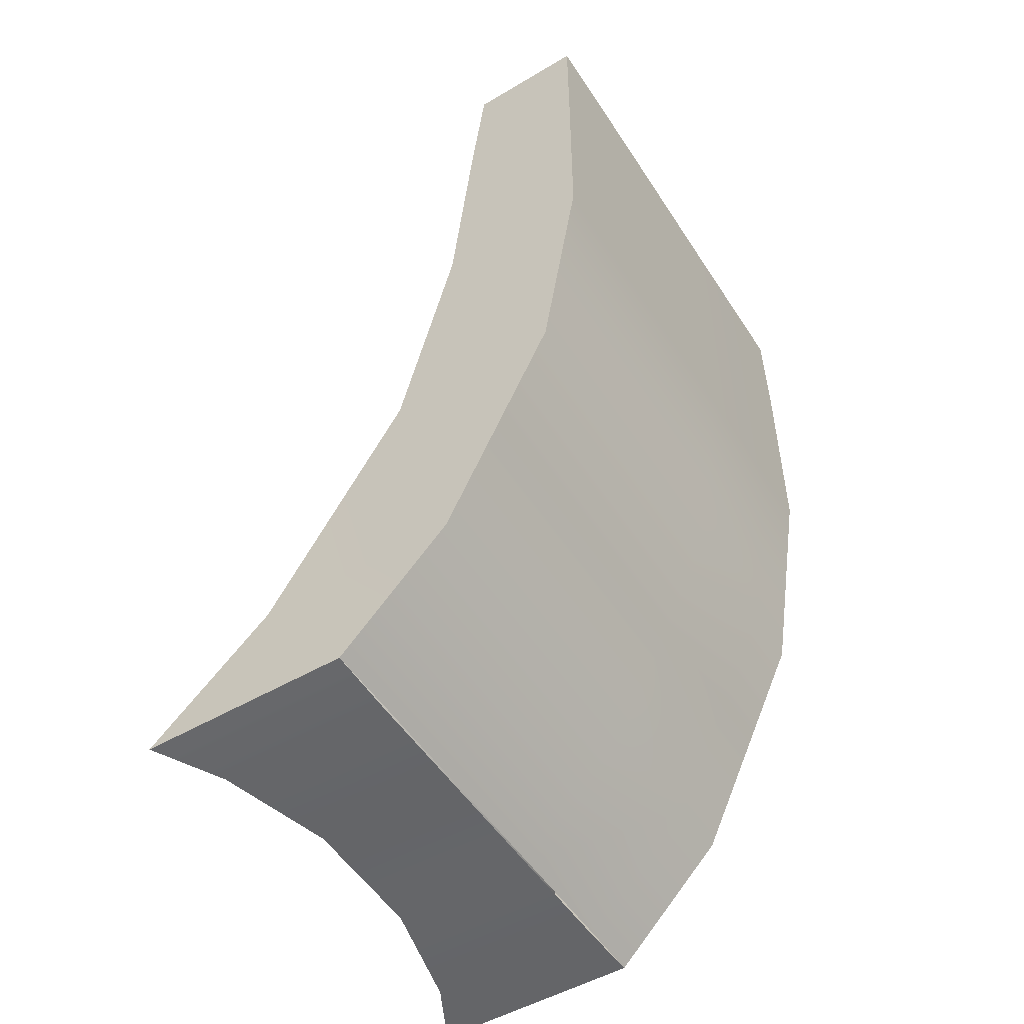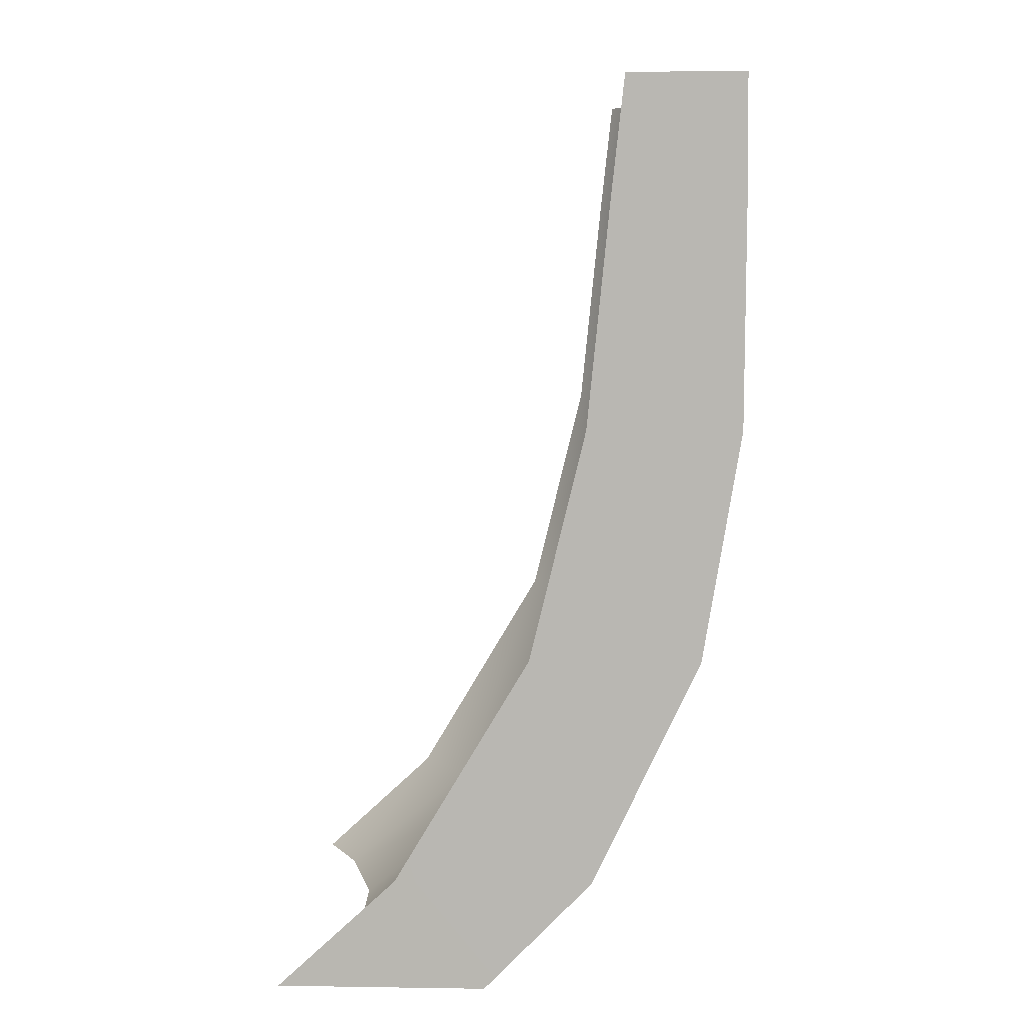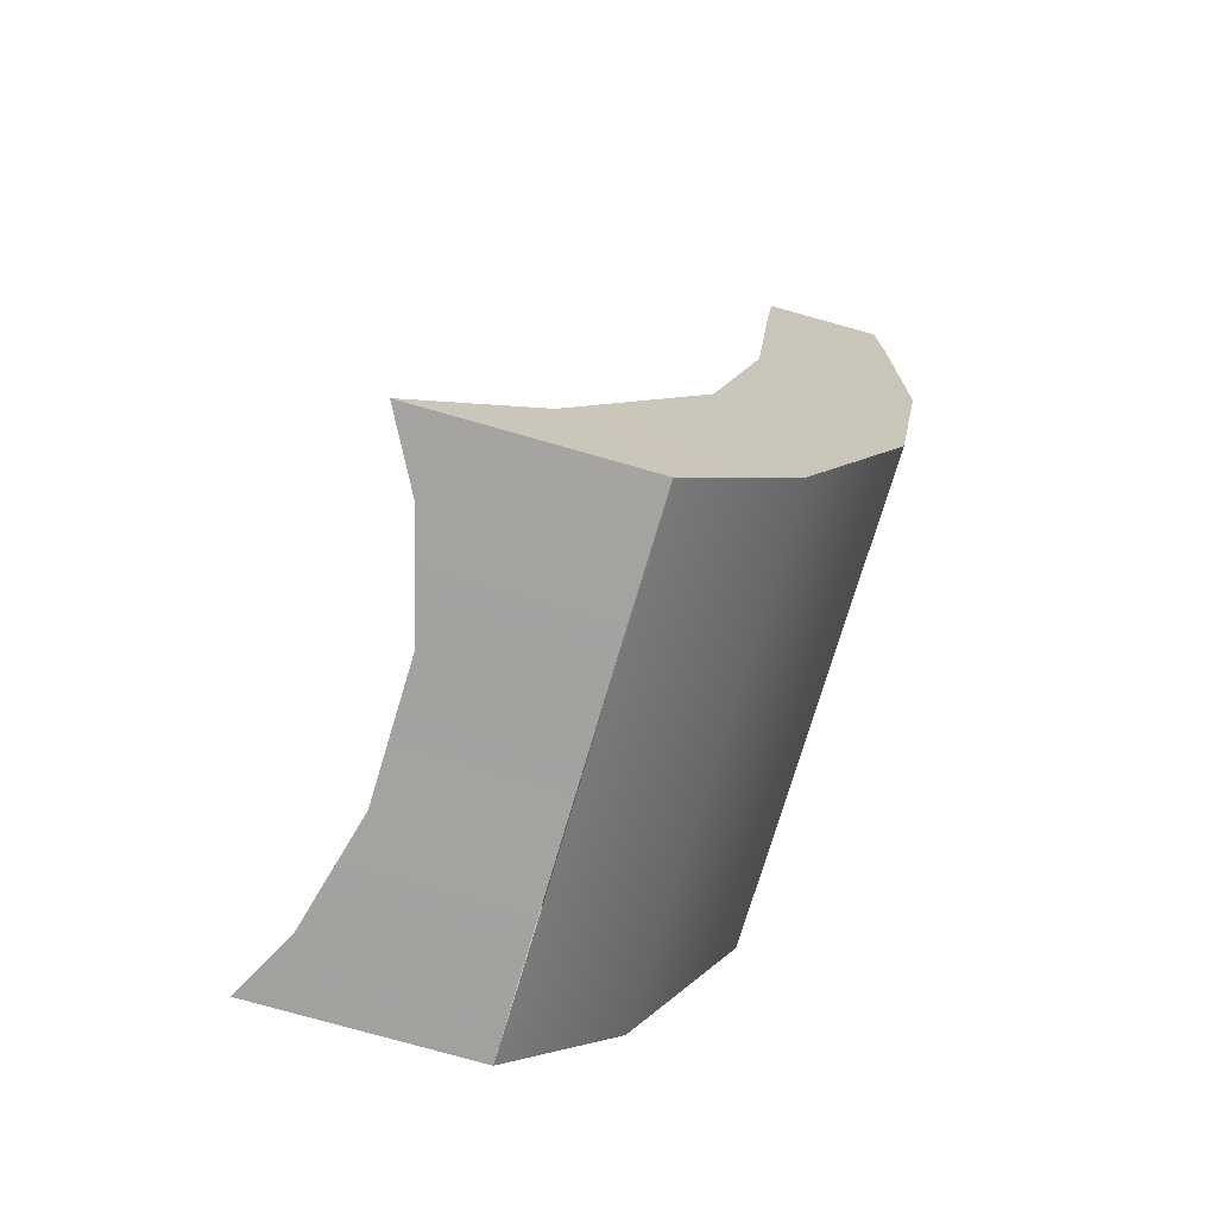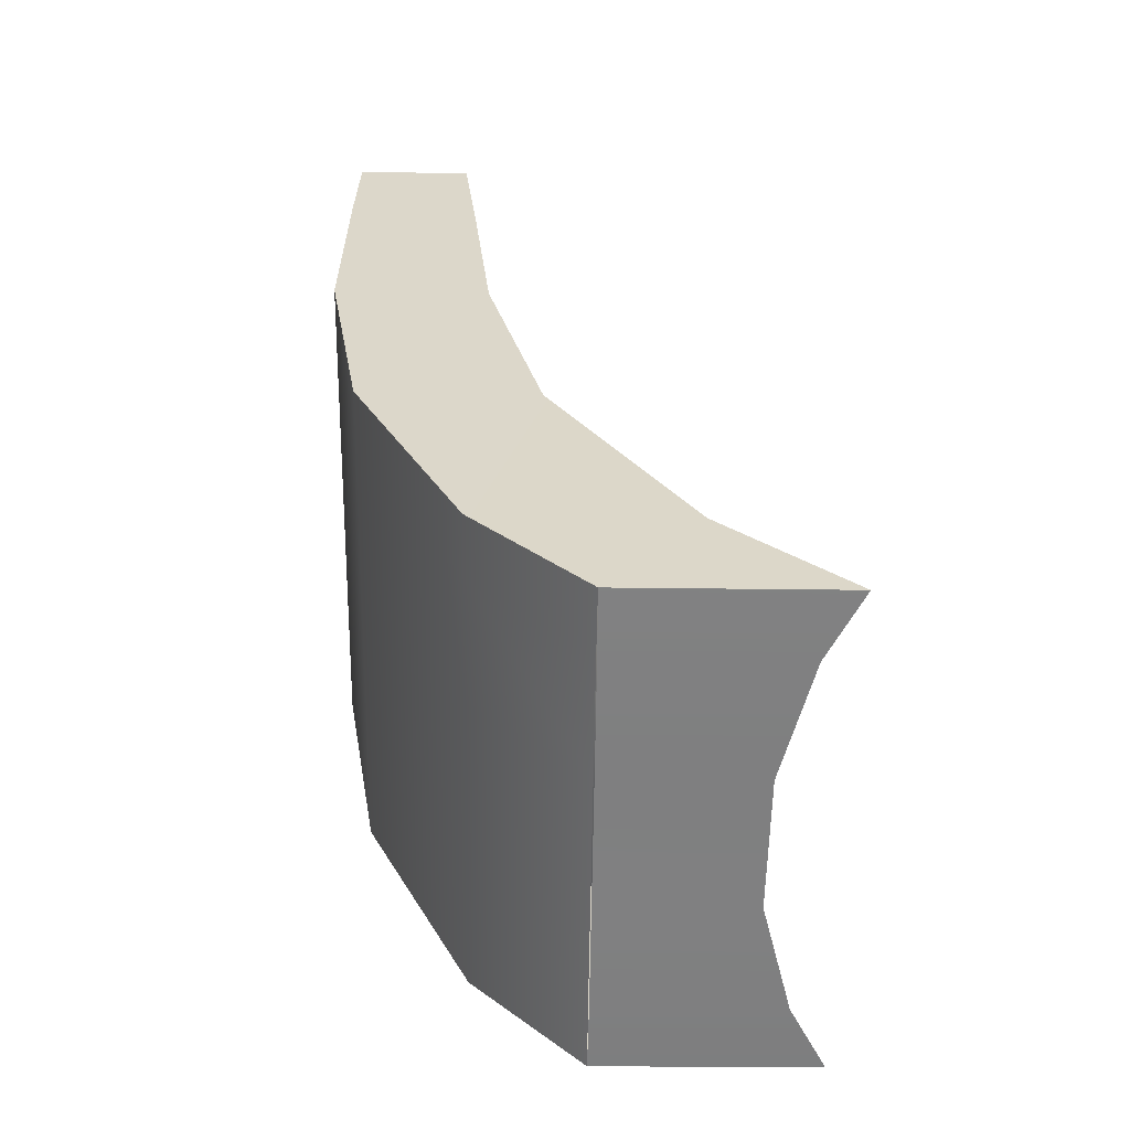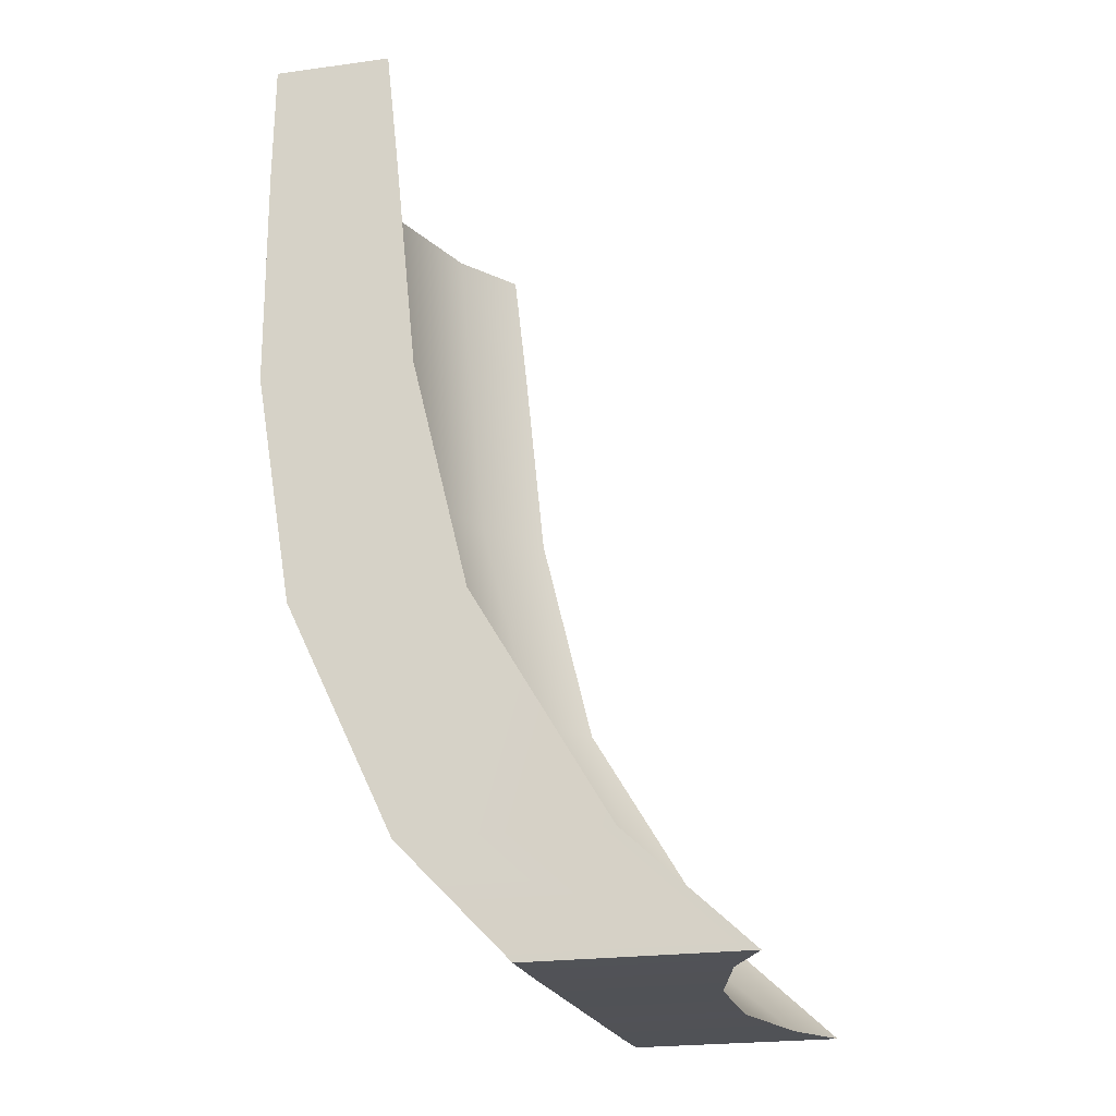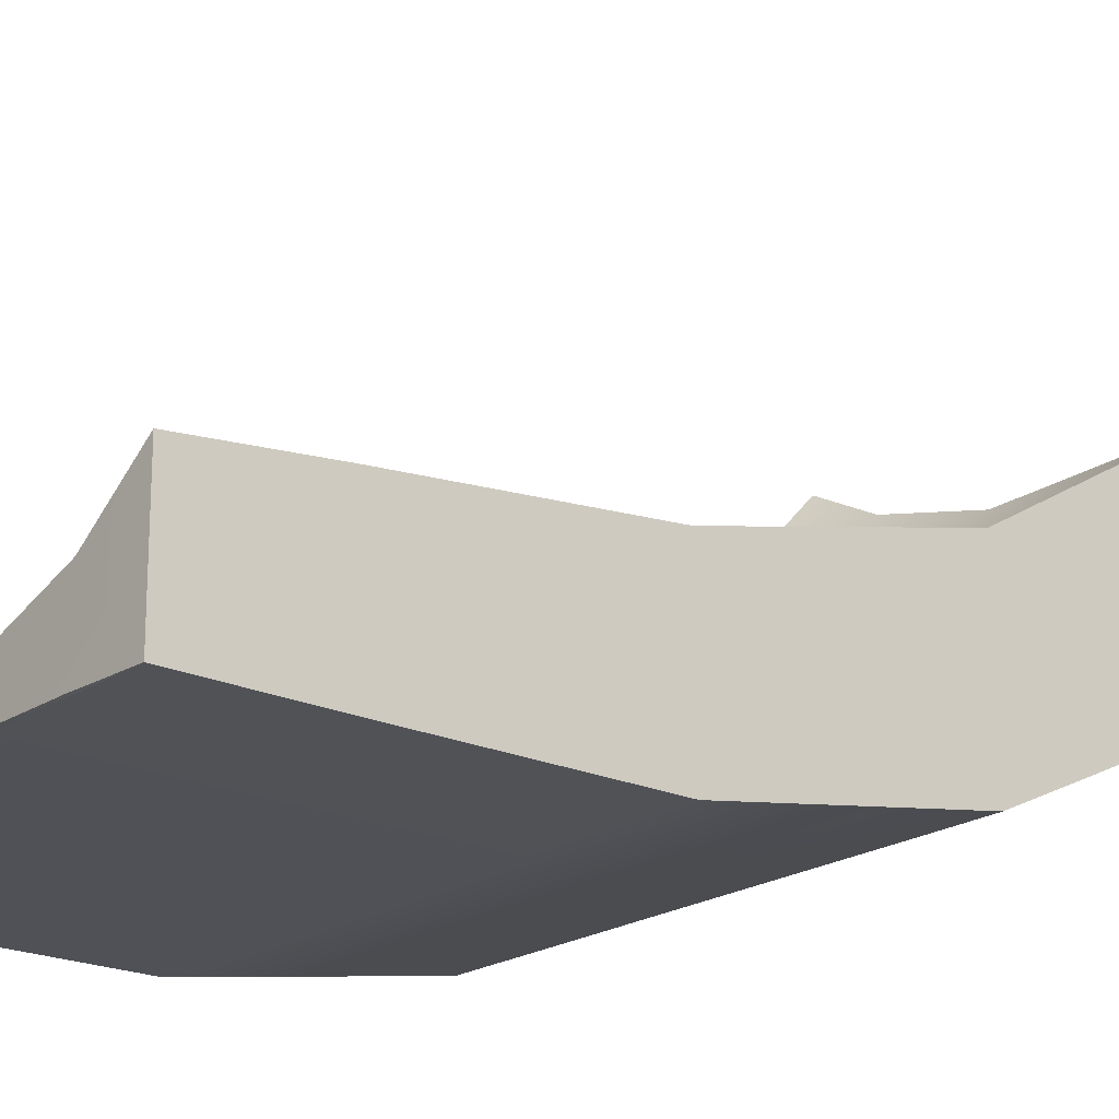
<metadata>
{"format":"obj","ext":"obj","renderer":"f3d","projection":"perspective","resolution":1024,"background":"white","views":[{"elev":-52.1,"azim":-57.8,"up":"+Z"},{"elev":7.4,"azim":-88.6,"up":"+Z"},{"elev":-72.6,"azim":-106.1,"up":"+Z"},{"elev":-59.9,"azim":89.3,"up":"+Z"},{"elev":-21.1,"azim":104.1,"up":"+Z"},{"elev":-20.6,"azim":50.0,"up":"+Y"}]}
</metadata>
<code>
g COL_PB_Slippery_Ramp_High_COL
v -2.95 0.8419 -0.004217
v -4.037 -0.288 -0.006951
v -4.023 1.644 -0.01174
v -2.943 -0.2904 0.005697
v -1.113 -0.2904 0.005697
v -1.111 0.1961 -0.003875
v 1.097 -0.2743 0.01595
v 1.099 0.2341 -0.004217
v 2.981 0.875 -0.004217
v 2.975 -0.2746 0.01595
v 4.037 -0.288 -0.006951
v 4.022 1.644 -0.01208
v -4.036 1.865 -2.032
v -4.023 1.644 -0.01174
v -4.037 -0.288 -0.006951
v -4.063 -0.302 -2.035
v -4.035 2.229 -5.666
v -4.063 -0.289 -5.668
v -4.036 3.146 -9.453
v -4.063 0.3366 -9.459
v -4.063 2.106 -13.2
v -4.037 5.376 -13.19
v -4.033 3.891 -15.04
v -4.025 7.346 -15.02
v -4.036 1.865 -2.032
v -2.95 0.8419 -0.004217
v -4.023 1.644 -0.01174
v -2.933 1.026 -2.036
v -4.035 2.229 -5.666
v -1.104 0.3889 -2.038
v -1.111 0.1961 -0.003875
v -2.929 1.368 -5.668
v -4.036 3.146 -9.453
v -1.1 0.7769 -5.672
v 1.09 0.4279 -2.038
v 1.099 0.2341 -0.004217
v 1.082 0.818 -5.672
v 2.964 1.059 -2.035
v 2.981 0.875 -0.004217
v 2.958 1.402 -5.668
v 4.036 1.865 -2.032
v 4.022 1.644 -0.01208
v 4.035 2.23 -5.666
v 2.952 2.394 -9.453
v 4.035 3.15 -9.454
v 1.074 1.891 -9.459
v 2.947 4.554 -13.18
v 4.036 5.375 -13.19
v -1.093 1.852 -9.459
v 1.068 3.958 -13.19
v 2.952 6.789 -15.03
v 4.024 7.349 -15.02
v 1.068 6.303 -15.03
v -1.092 3.931 -13.19
v -1.091 6.278 -15.03
v -2.873 2.339 -9.454
v -2.947 4.546 -13.18
v -2.927 6.763 -15.03
v -4.037 5.376 -13.19
v -4.025 7.346 -15.02
v 4.036 1.865 -2.032
v 4.037 -0.288 -0.006951
v 4.022 1.644 -0.01208
v 4.063 -0.302 -2.035
v 4.035 2.23 -5.666
v 4.063 -0.289 -5.668
v 4.063 0.3366 -9.459
v 4.035 3.15 -9.454
v 4.063 2.106 -13.2
v 4.036 5.375 -13.19
v 4.024 7.349 -15.02
v 4.033 3.892 -15.04
v 4.033 3.892 -15.04
v 4.024 7.349 -15.02
v 2.952 6.789 -15.03
v 2.951 3.902 -15.05
v 1.068 6.303 -15.03
v 1.067 3.902 -15.05
v -1.091 6.278 -15.03
v -1.021 3.902 -15.05
v -2.927 6.763 -15.03
v -2.926 3.902 -15.05
v -4.033 3.891 -15.04
v -4.025 7.346 -15.02
v -4.063 2.106 -13.2
v -2.942 3.887 -15.03
v -4.033 3.891 -15.04
v -2.96 2.104 -13.2
v -4.063 0.3366 -9.459
v -1.053 2.104 -13.2
v -1.047 3.887 -15.03
v -2.96 0.3352 -9.46
v -4.063 -0.289 -5.668
v -2.96 -0.2897 -5.669
v -4.063 -0.302 -2.035
v 1.05 2.104 -13.2
v 1.043 3.887 -15.03
v -1.053 0.3352 -9.46
v -2.96 -0.3023 -2.035
v -4.037 -0.288 -0.006951
v -2.943 -0.2904 0.005697
v -1.113 -0.2904 0.005697
v -1.053 -0.2897 -5.669
v 1.05 0.3352 -9.46
v 3.094 2.104 -13.2
v 3.074 3.888 -15.03
v 4.033 3.892 -15.04
v 4.063 2.106 -13.2
v 3.094 0.3352 -9.46
v 4.063 0.3366 -9.459
v 3.094 -0.2897 -5.669
v 4.063 -0.289 -5.668
v 1.05 -0.2897 -5.669
v 3.094 -0.3023 -2.035
v 4.063 -0.302 -2.035
v 1.05 -0.3023 -2.035
v 3.075 -0.2907 -0.02028
v 4.037 -0.288 -0.006951
v 1.043 -0.2907 -0.02028
v -1.053 -0.3023 -2.035
g COL_PB_Slippery_Ramp_High_COL_0
f 3 2 1
f 2 4 1
f 1 4 5
f 6 1 5
f 6 5 7
f 8 6 7
f 9 8 7
f 10 9 7
f 10 11 9
f 11 12 9
f 15 14 13
f 16 15 13
f 13 17 16
f 17 18 16
f 18 17 19
f 20 18 19
f 21 20 19
f 22 21 19
f 23 21 22
f 24 23 22
f 27 26 25
f 26 28 25
f 25 28 29
f 28 26 30
f 26 31 30
f 28 32 29
f 29 32 33
f 28 30 34
f 32 28 34
f 30 31 35
f 31 36 35
f 34 30 37
f 30 35 37
f 35 36 38
f 36 39 38
f 35 38 40
f 37 35 40
f 41 38 39
f 38 41 40
f 42 41 39
f 41 43 40
f 40 43 44
f 37 40 44
f 43 45 44
f 34 37 46
f 46 37 44
f 44 45 47
f 46 44 47
f 45 48 47
f 49 34 46
f 32 34 49
f 50 46 47
f 49 46 50
f 51 47 48
f 47 51 50
f 52 51 48
f 51 53 50
f 50 53 54
f 54 49 50
f 53 55 54
f 56 32 49
f 56 49 54
f 32 56 33
f 54 55 57
f 57 56 54
f 56 57 33
f 55 58 57
f 57 59 33
f 59 57 58
f 60 59 58
f 63 62 61
f 62 64 61
f 61 64 65
f 64 66 65
f 65 66 67
f 68 65 67
f 68 67 69
f 70 68 69
f 71 70 69
f 72 71 69
f 75 74 73
f 76 75 73
f 75 76 77
f 76 78 77
f 77 78 79
f 78 80 79
f 79 80 81
f 80 82 81
f 82 83 81
f 83 84 81
f 87 86 85
f 86 88 85
f 89 85 88
f 88 86 90
f 86 91 90
f 92 89 88
f 92 88 90
f 93 89 92
f 94 93 92
f 95 93 94
f 90 91 96
f 91 97 96
f 98 92 90
f 94 92 98
f 99 95 94
f 95 99 100
f 99 101 100
f 101 99 102
f 99 94 103
f 103 94 98
f 98 90 104
f 90 96 104
f 96 97 105
f 97 106 105
f 106 107 105
f 107 108 105
f 96 105 109
f 109 105 108
f 104 96 109
f 110 109 108
f 111 109 110
f 104 109 111
f 112 111 110
f 98 104 113
f 113 104 111
f 103 98 113
f 114 111 112
f 113 111 114
f 115 114 112
f 103 113 116
f 116 113 114
f 114 115 117
f 116 114 117
f 115 118 117
f 119 116 117
f 119 102 116
f 120 103 116
f 102 120 116
f 120 99 103
f 99 120 102

</code>
